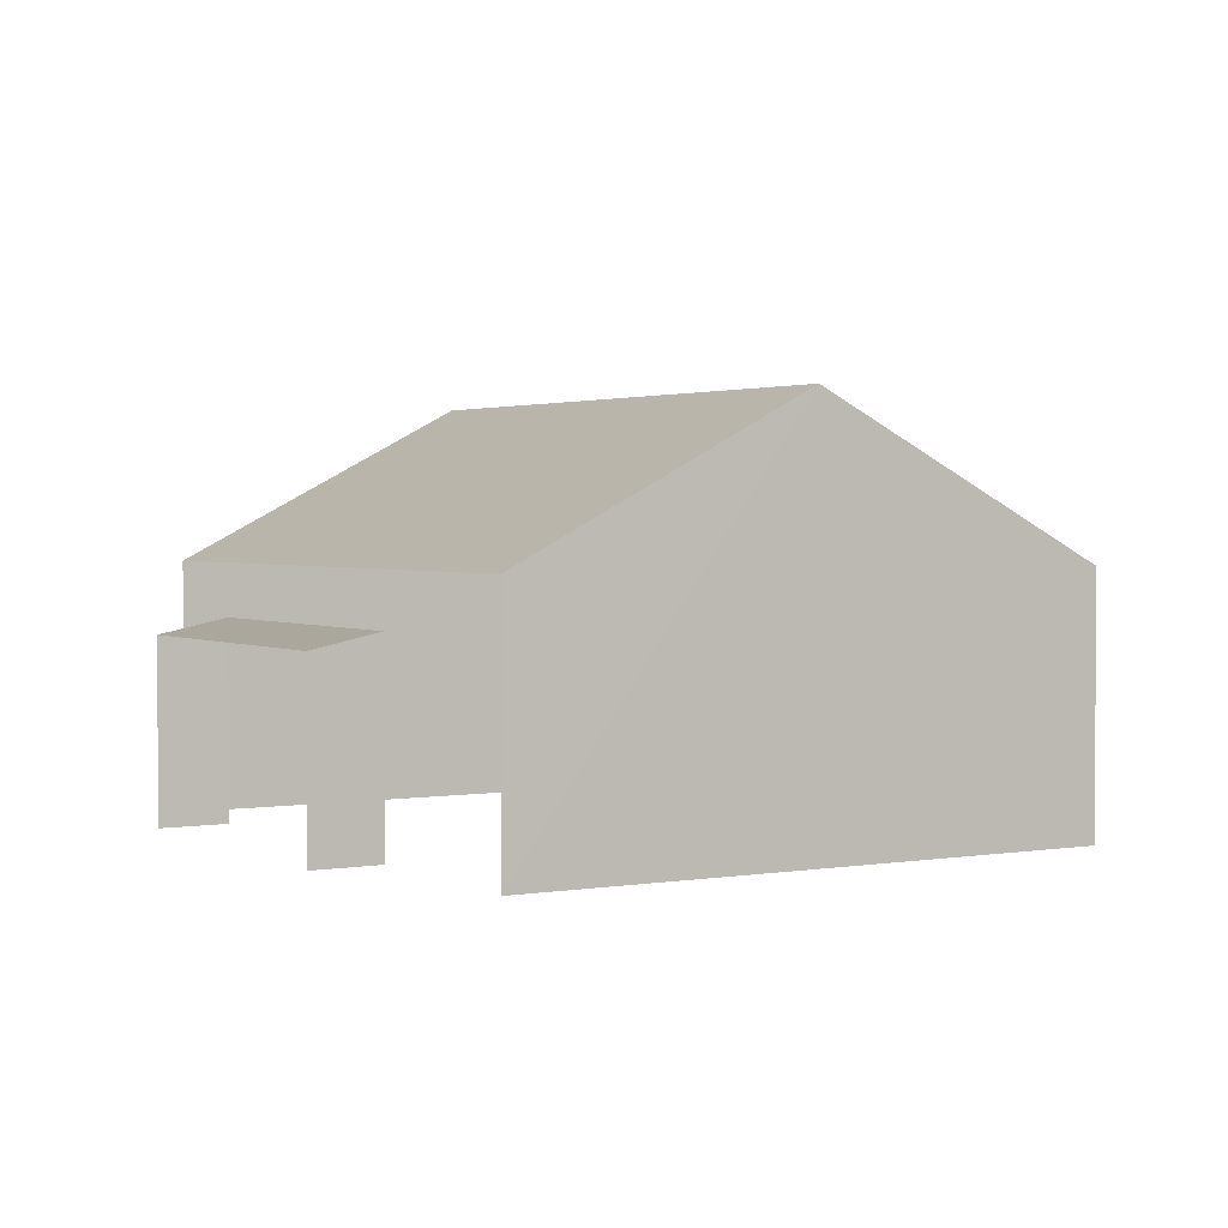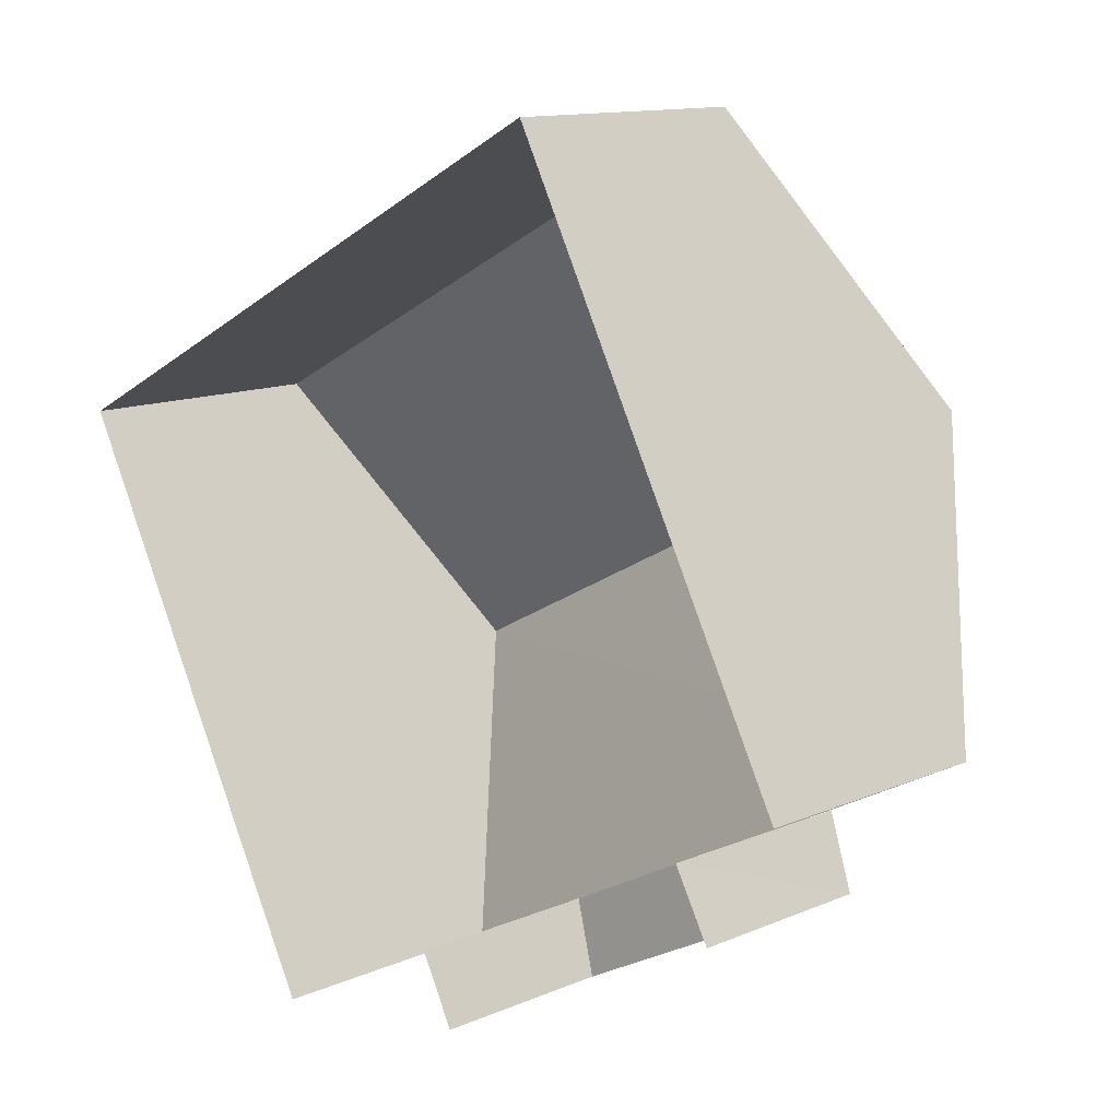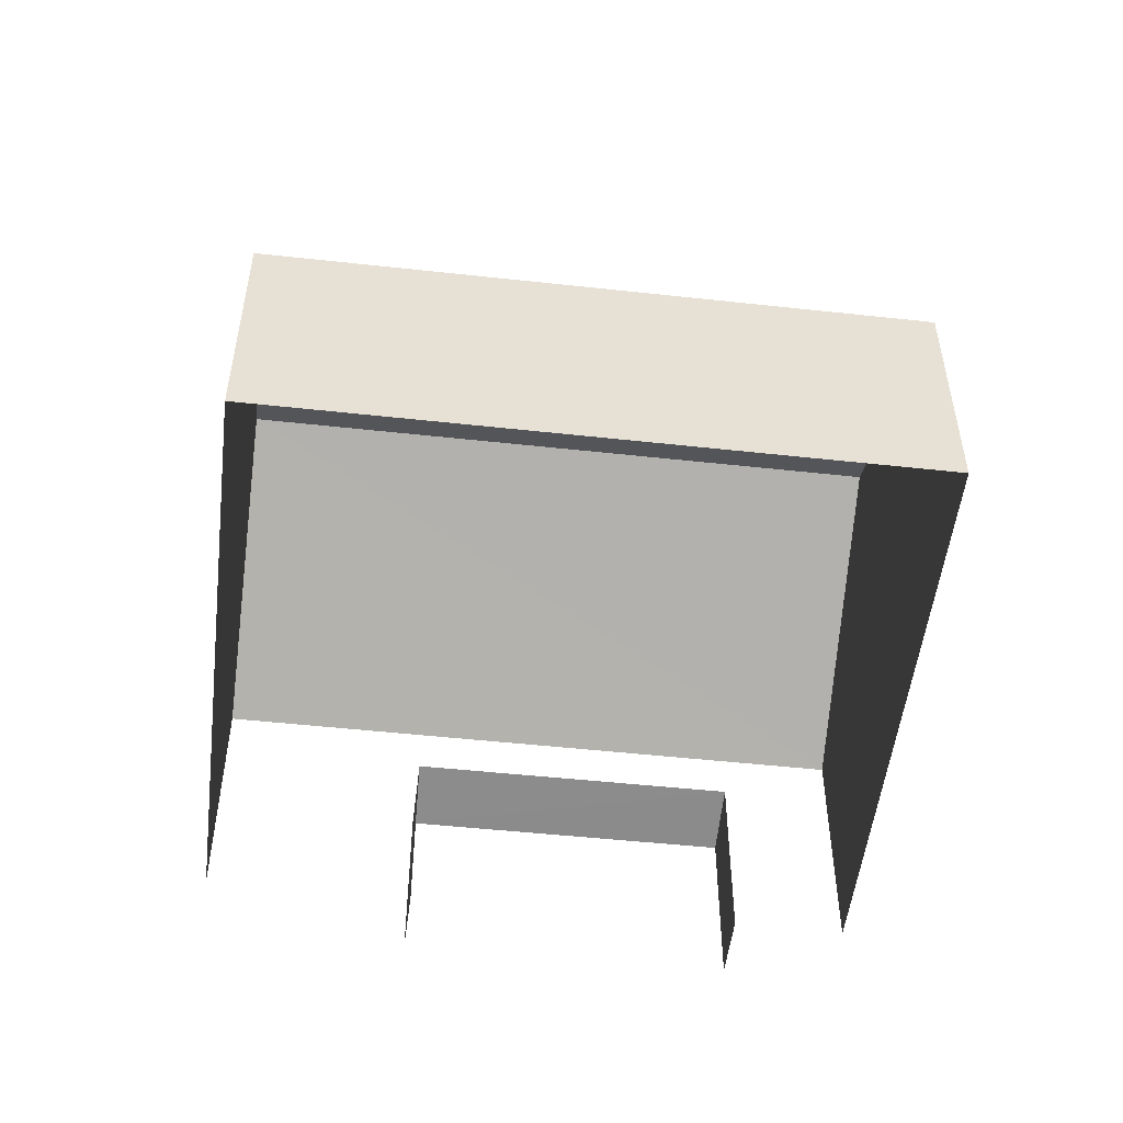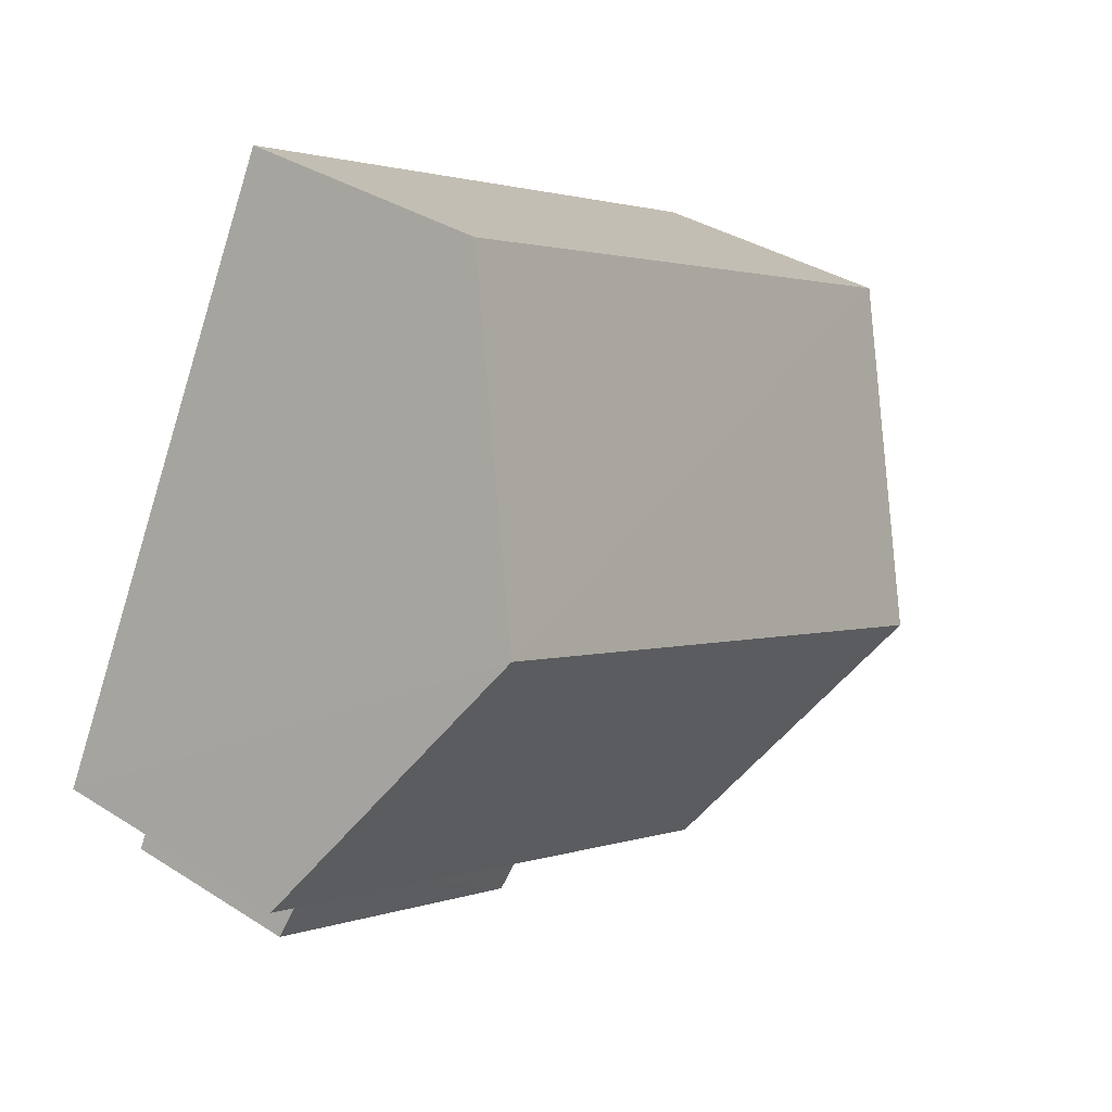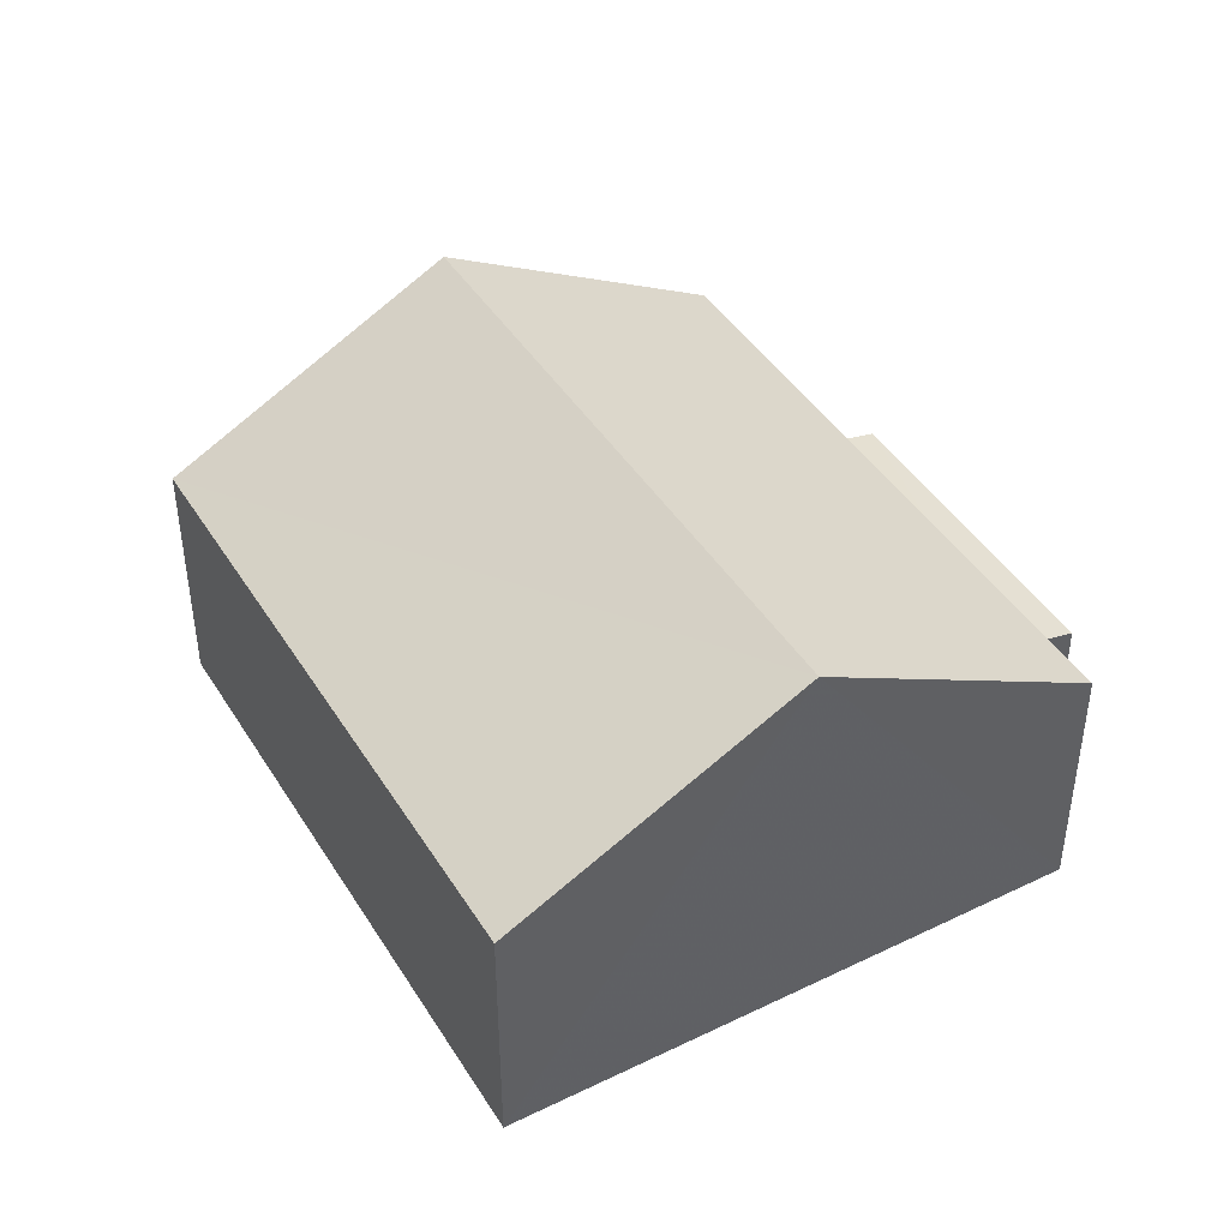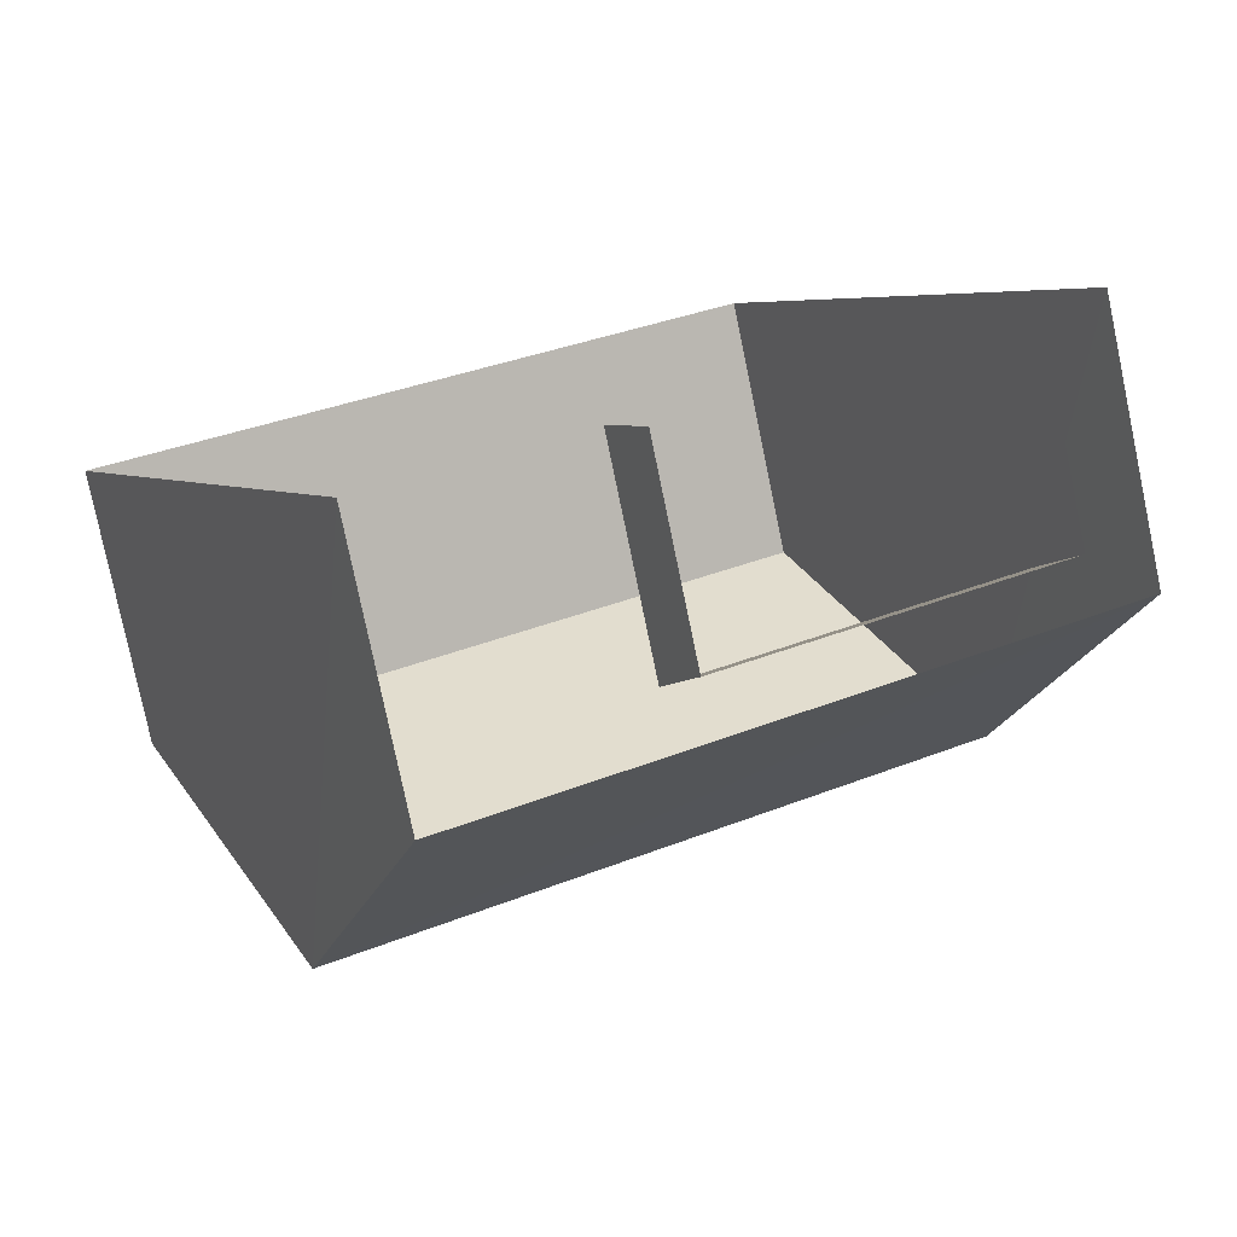
<metadata>
{"format":"obj","ext":"obj","renderer":"f3d","projection":"perspective","resolution":1024,"background":"white","views":[{"elev":2.2,"azim":31.7,"up":"+Z"},{"elev":12.4,"azim":-135.3,"up":"+Y"},{"elev":-51.7,"azim":145.8,"up":"+Z"},{"elev":35.6,"azim":-50.1,"up":"+Y"},{"elev":43.3,"azim":-147.1,"up":"+Z"},{"elev":-79.1,"azim":-168.2,"up":"+Y"}]}
</metadata>
<code>
v -2.233e+05 -1.282e+05 15.77
v -2.233e+05 -1.282e+05 15.77
v -2.233e+05 -1.282e+05 15.77
v -2.233e+05 -1.282e+05 15.77
v -2.233e+05 -1.282e+05 15.77
v -2.233e+05 -1.282e+05 15.77
v -2.233e+05 -1.282e+05 15.77
v -2.233e+05 -1.282e+05 15.77
v -2.233e+05 -1.282e+05 18.23
v -2.233e+05 -1.282e+05 18.04
v -2.233e+05 -1.282e+05 18.04
v -2.233e+05 -1.282e+05 18.23
v -2.233e+05 -1.282e+05 18.88
v -2.233e+05 -1.282e+05 18.88
v -2.233e+05 -1.282e+05 20.8
v -2.233e+05 -1.282e+05 20.8
v -2.233e+05 -1.282e+05 18.88
v -2.233e+05 -1.282e+05 18.88
f 1 2 3
f 4 1 5
f 2 6 3
f 7 5 8
f 5 3 8
f 1 3 5
f 11 7 8
f 11 10 7
f 3 6 12
f 6 18 12
f 5 9 4
f 12 18 17
f 9 12 17
f 4 9 17
f 9 10 11
f 12 9 11
f 13 14 15
f 16 13 15
f 17 18 16
f 15 17 16
f 5 7 10
f 9 5 10
f 14 1 15
f 1 4 15
f 4 17 15
f 3 11 8
f 3 12 11
f 18 6 16
f 6 2 16
f 2 13 16
f 14 2 1
f 14 13 2

</code>
